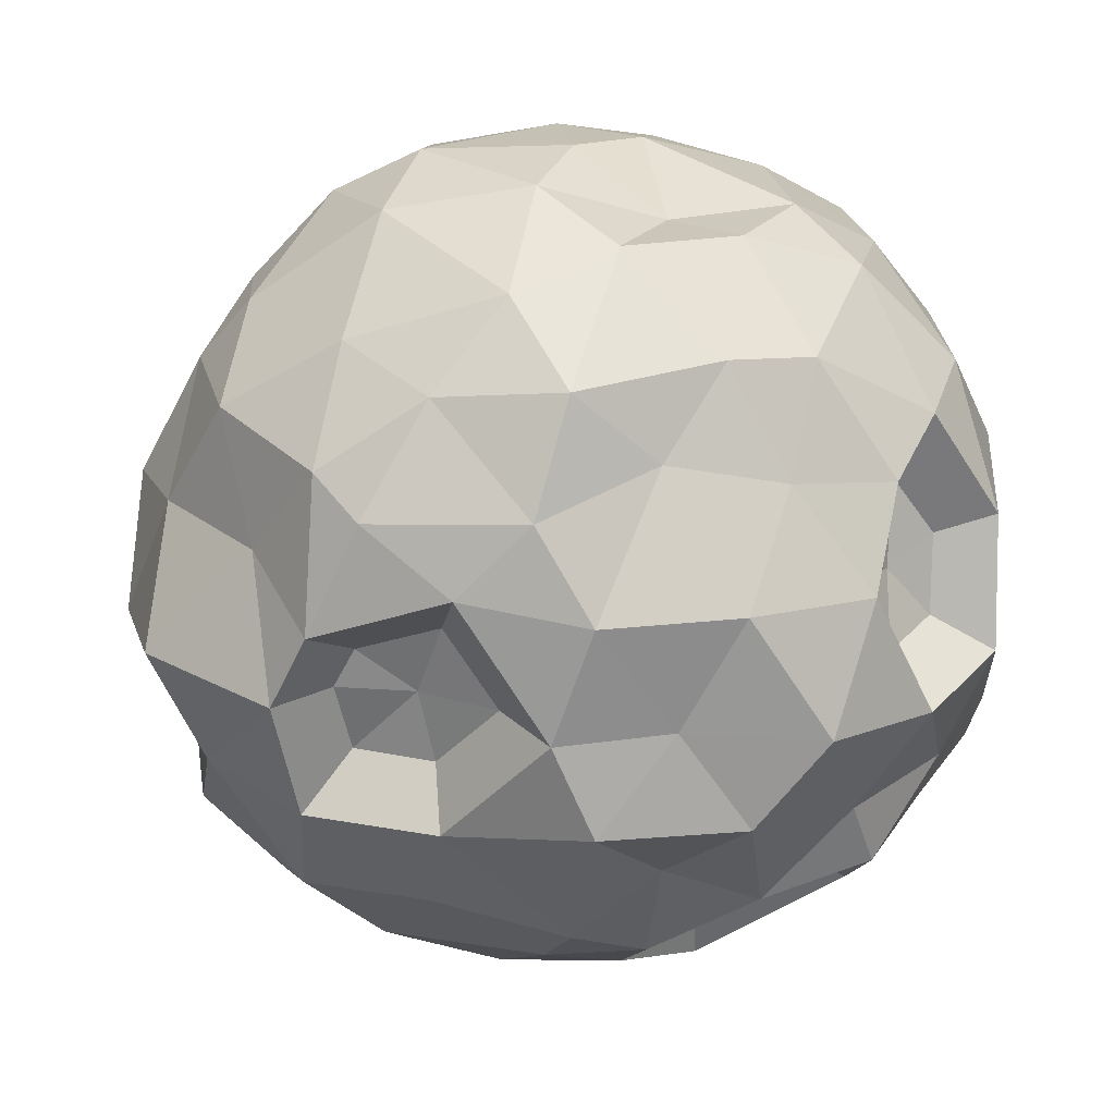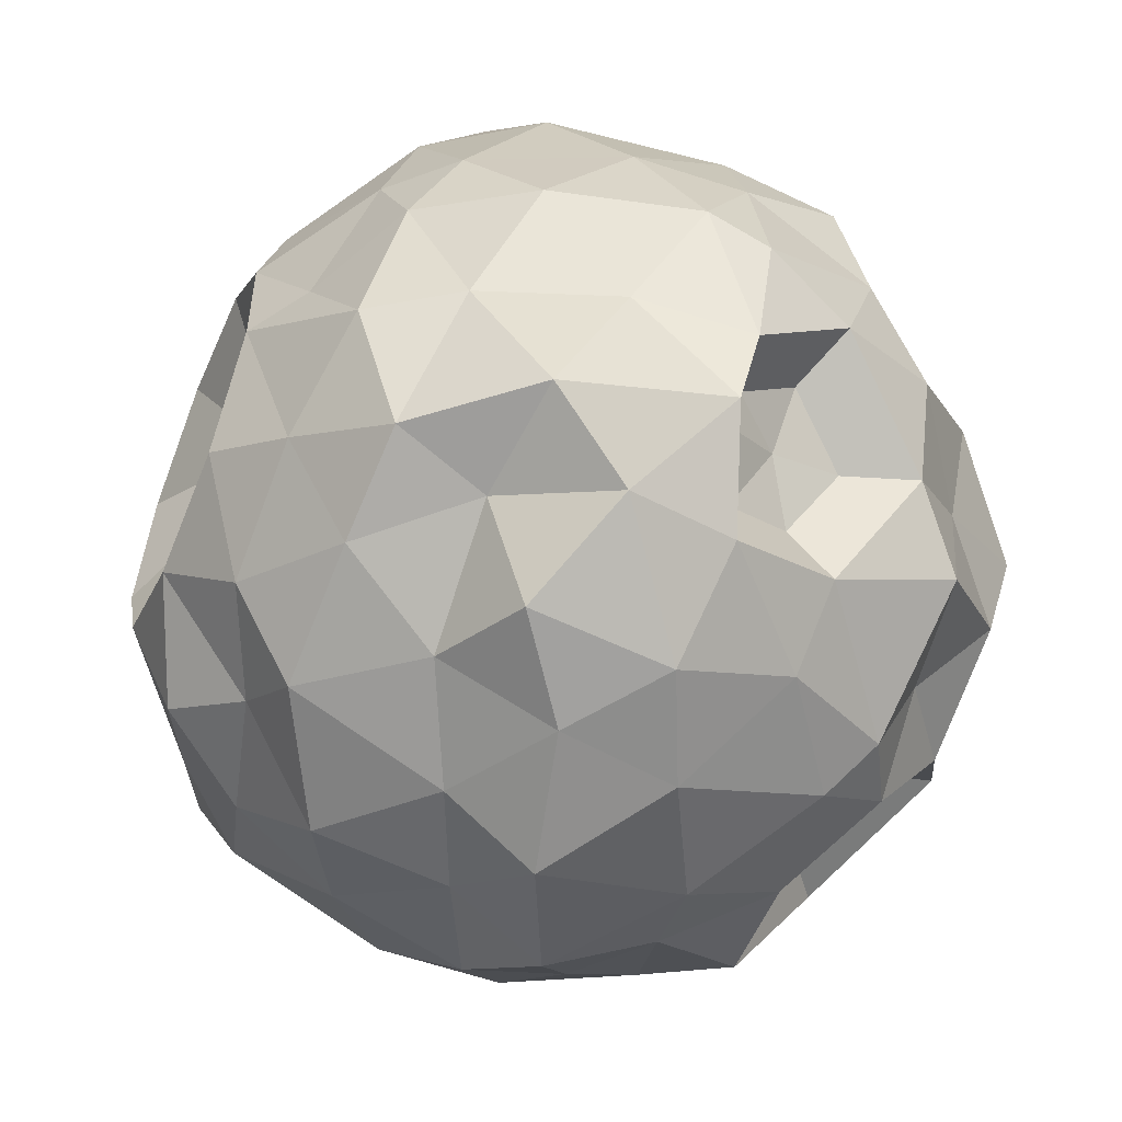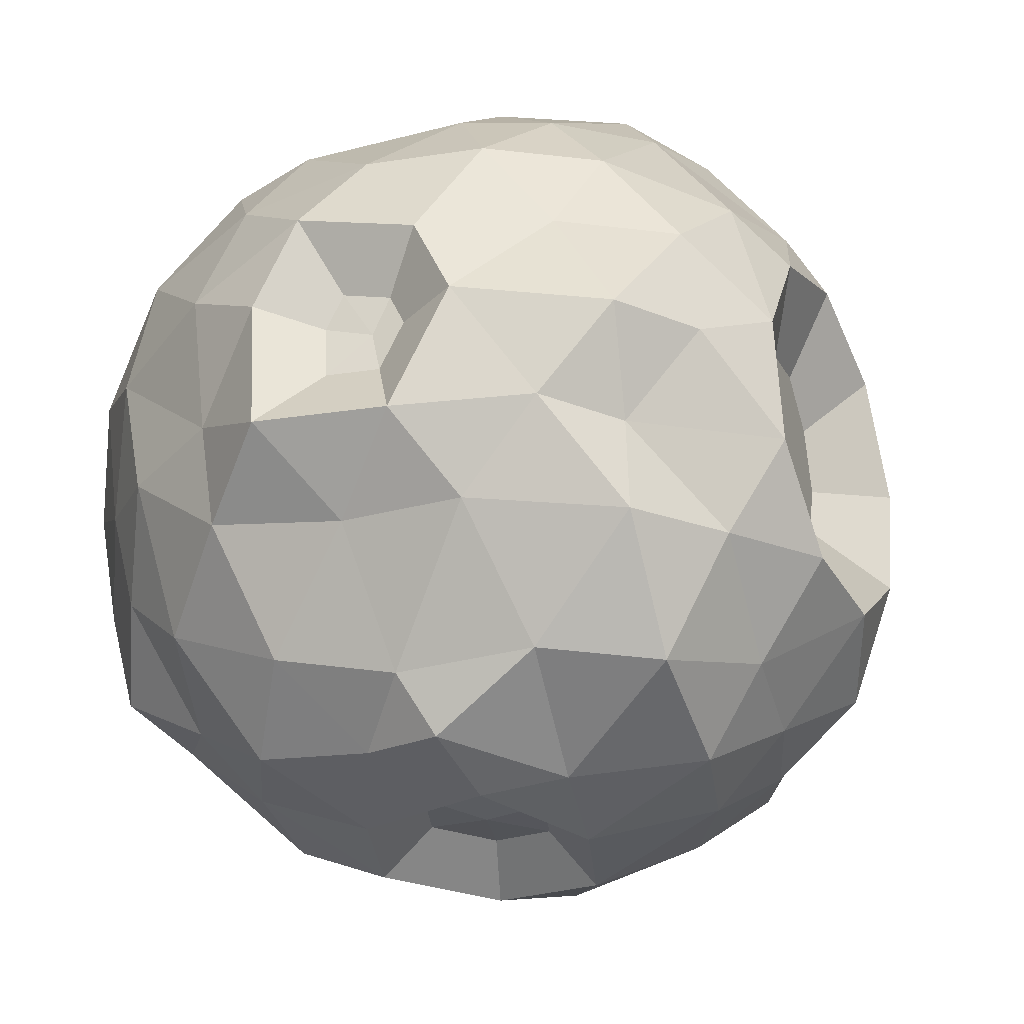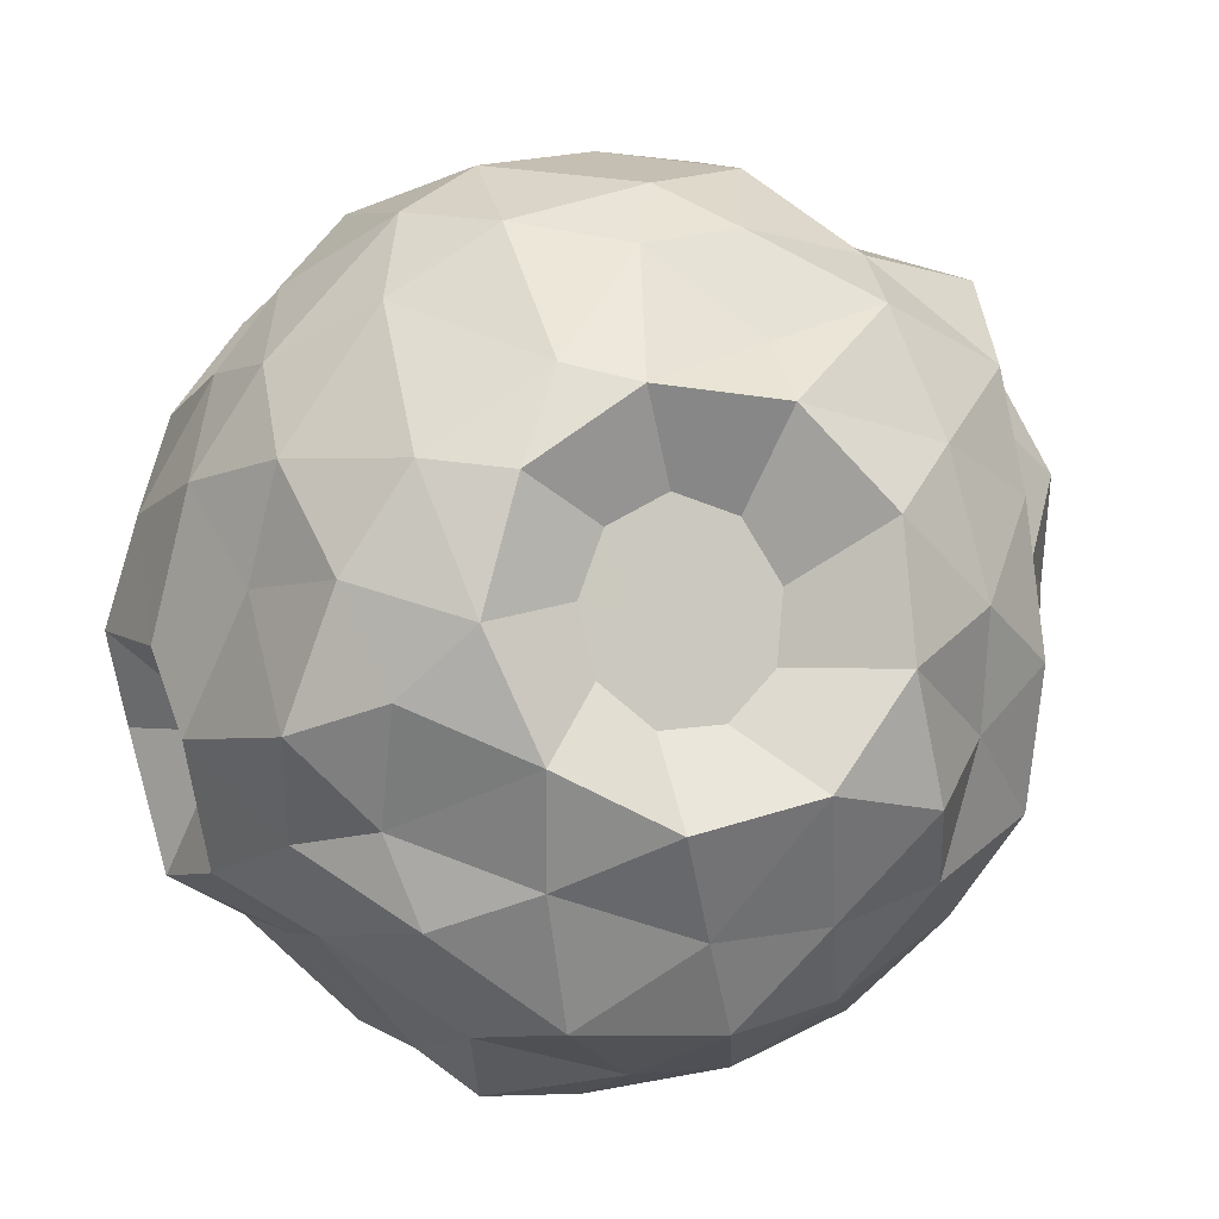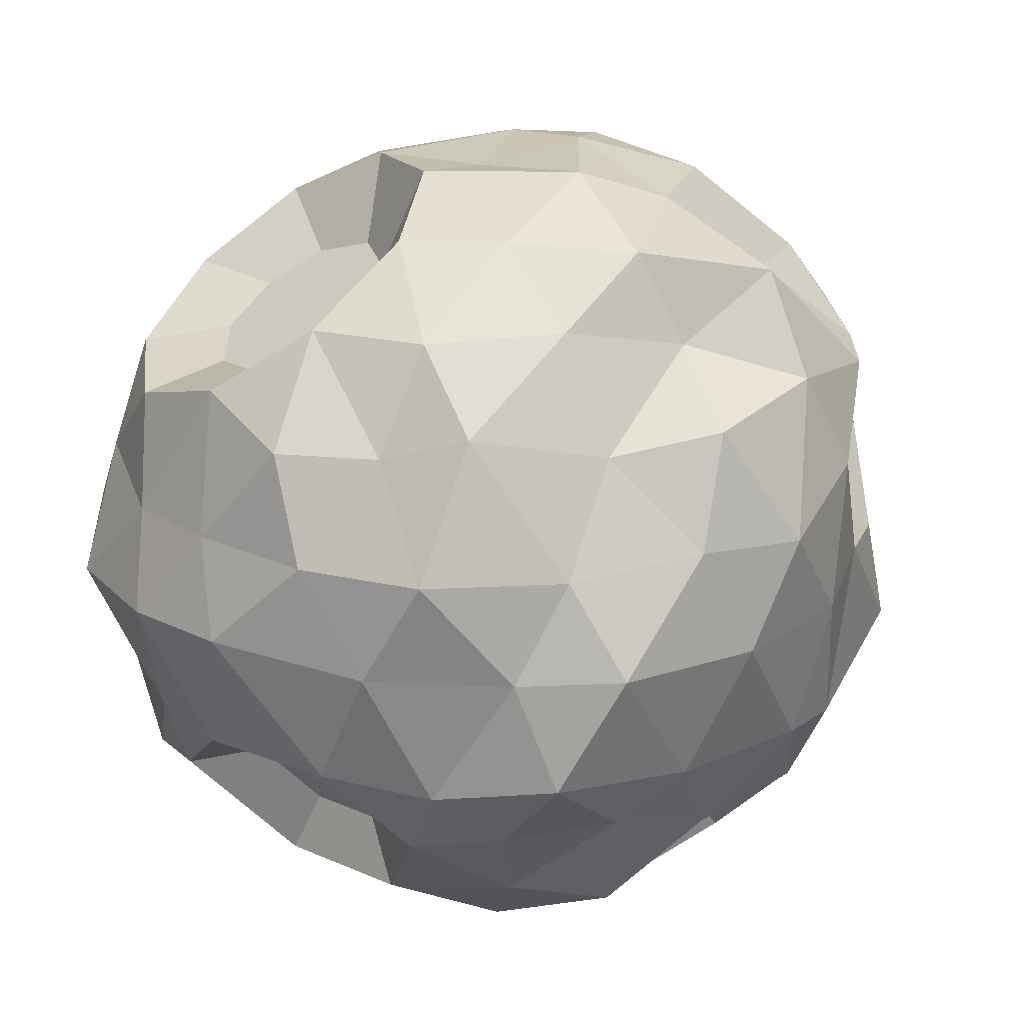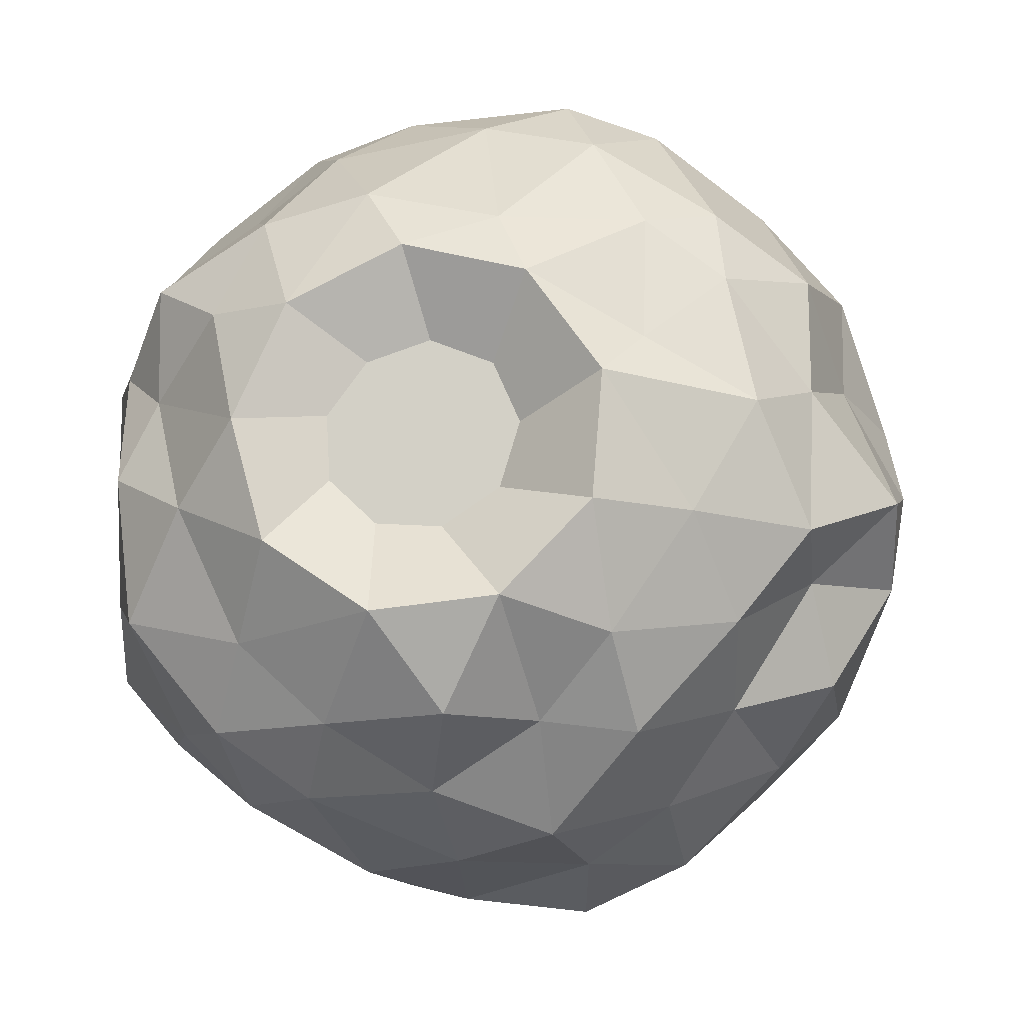
<metadata>
{"format":"obj","ext":"obj","renderer":"f3d","projection":"perspective","resolution":1024,"background":"white","views":[{"elev":26.1,"azim":-17.3,"up":"+Y"},{"elev":-19.2,"azim":-76.5,"up":"+Y"},{"elev":3.8,"azim":143.7,"up":"+Y"},{"elev":-62.7,"azim":-140.4,"up":"+Z"},{"elev":-39.8,"azim":-112.5,"up":"+Y"},{"elev":0.4,"azim":-138.8,"up":"+Y"}]}
</metadata>
<code>
o Moon_Icosphere.001
v -0.003747 -0.2671 0.003145
v -0.2624 -0.1147 0.04229
v -0.147 -0.1234 -0.2096
v 0.1778 -0.1206 -0.1836
v 0.2389 -0.1281 0.09179
v -0.02145 -0.1036 0.2275
v -0.2189 0.1096 -0.1028
v 0.02156 0.1263 -0.2448
v 0.2288 0.1404 -0.05519
v 0.1253 0.124 0.2113
v -0.1866 0.1228 0.1717
v -0.005003 0.2741 -1.5e-05
v -0.1084 -0.1763 -0.1777
v -0.08123 -0.2284 -0.1239
v -0.02856 -0.2663 -0.05654
v -0.08114 -0.2773 0.007107
v -0.1562 -0.2395 0.02143
v -0.2139 -0.1725 0.04928
v -0.2276 -0.1282 -0.01957
v -0.2189 -0.1373 -0.1087
v -0.174 -0.13 -0.1502
v -0.07243 -0.1523 0.2102
v -0.1524 -0.1317 0.1743
v -0.2157 -0.1422 0.1169
v -0.03625 -0.2565 0.06772
v -0.01669 -0.2252 0.1399
v -0.0223 -0.1742 0.2046
v 0.1367 -0.1626 -0.1725
v 0.03098 -0.2637 -0.04836
v -0.06419 -0.133 -0.2298
v 0.0147 -0.1422 -0.2483
v 0.09303 -0.1512 -0.2052
v 0.1869 -0.1671 0.09945
v 0.1268 -0.2357 0.0516
v 0.06414 -0.256 0.03388
v 0.1922 -0.1363 -0.1296
v 0.2306 -0.1454 -0.06476
v 0.2247 -0.1403 0.02096
v 0.1799 -0.1334 0.1483
v 0.1178 -0.1262 0.2206
v 0.04099 -0.1334 0.231
v -0.2191 0.05323 0.1689
v -0.2398 0.007238 0.1607
v -0.2682 -0.05351 0.1021
v -0.07423 -0.05394 0.261
v -0.09591 0.00301 0.2452
v -0.1428 0.08608 0.211
v -0.2177 0.08812 -0.1426
v -0.2249 0.009027 -0.1605
v -0.1858 -0.04938 -0.2016
v -0.2608 -0.04713 0.01928
v -0.2916 -0.0112 -0.02546
v -0.2717 0.06979 -0.0555
v 0.07795 0.07073 -0.2416
v 0.0923 0.01981 -0.2643
v 0.1351 -0.06497 -0.2261
v -0.1187 -0.05976 -0.2466
v -0.05511 -0.01727 -0.2745
v -0.0247 0.05821 -0.2722
v 0.2505 0.06389 -0.02917
v 0.2629 0.02442 0.03397
v 0.2551 -0.05601 0.05919
v 0.1941 -0.08243 -0.1638
v 0.2128 0.009218 -0.1329
v 0.2572 0.06985 -0.1011
v 0.09901 0.07036 0.2483
v 0.06223 -0.000489 0.2811
v 0.01774 -0.05711 0.2722
v 0.2271 -0.07341 0.1371
v 0.2068 -0.01038 0.1899
v -0.2042 0.1423 0.1373
v -0.2389 0.1501 0.0463
v -0.2344 0.1486 -0.03828
v -0.1677 0.1509 -0.1562
v -0.09818 0.168 -0.195
v -0.0417 0.1314 -0.2408
v 0.08246 0.1442 -0.2359
v 0.1562 0.1525 -0.1671
v 0.2313 0.143 0.01278
v 0.2029 0.1538 0.1152
v 0.1685 0.1419 0.1634
v 0.05738 0.1329 0.2145
v -0.01775 0.1512 0.2059
v -0.09772 0.1314 0.2191
v -0.09374 0.2715 -0.02795
v -0.1422 0.2399 -0.05922
v -0.1928 0.186 -0.06855
v -0.1382 0.1852 0.1502
v -0.08413 0.2329 0.1272
v -0.0456 0.2702 0.05448
v 0.007051 0.2643 -0.07364
v 0.01465 0.2355 -0.1387
v 0.009264 0.1859 -0.2111
v 0.04867 0.2654 -0.02773
v 0.135 0.2335 -0.04337
v 0.1951 0.1952 -0.05532
v 0.03372 0.2432 0.06272
v 0.0647 0.2457 0.1085
v 0.08443 0.1943 0.1794
v -0.01361 0.2499 0.1151
v -0.06835 0.1969 0.1936
v 0.02941 0.1996 0.1811
v 0.118 0.2424 0.05604
v 0.1439 0.2161 0.1016
v 0.1829 0.2023 0.02943
v 0.07834 0.2434 -0.09398
v 0.151 0.1912 -0.1214
v 0.07021 0.1947 -0.1592
v -0.07172 0.254 -0.0863
v -0.05692 0.2034 -0.1831
v -0.1375 0.1864 -0.1479
v -0.1312 0.2527 0.02147
v -0.2068 0.1925 -0.01202
v -0.1728 0.1999 0.08642
v -0.07081 0.07577 0.2482
v -0.02292 0.005474 0.2553
v 0.01599 0.07639 0.261
v 0.2145 0.07006 0.1647
v 0.2451 -0.001609 0.09954
v 0.2426 0.08746 0.08671
v 0.2019 0.08009 -0.1671
v 0.169 0.02535 -0.1978
v 0.1303 0.08783 -0.2217
v -0.2673 0.07676 0.009594
v -0.2961 0.004564 0.06613
v -0.2333 0.07869 0.09655
v 0.1395 -0.01227 0.2467
v 0.09991 -0.08094 0.2294
v 0.1688 -0.07298 0.1981
v 0.2618 0.004466 -0.05994
v 0.2608 -0.07064 -0.009017
v 0.2399 -0.07787 -0.09801
v 0.0225 0.002109 -0.2741
v 0.07093 -0.0726 -0.2734
v -0.01758 -0.08317 -0.2595
v -0.256 0.001084 -0.1007
v -0.2239 -0.07332 -0.1412
v -0.2622 -0.06849 -0.06259
v -0.2228 -0.07137 0.1538
v -0.1495 -0.07366 0.1979
v 0.04919 -0.2569 0.09953
v 0.1391 -0.1948 0.1337
v 0.178 -0.1897 0.02124
v 0.115 -0.2402 -0.03133
v 0.1638 -0.1938 -0.08522
v 0.05686 -0.1982 -0.1794
v 0.003902 -0.2443 -0.1198
v -0.02773 -0.1844 -0.2076
v -0.07978 -0.1836 0.1779
v -0.1629 -0.1954 0.1065
v -0.08344 -0.2396 0.09549
v -0.154 -0.2059 -0.1144
v -0.1214 -0.2358 -0.03865
v -0.1796 -0.1938 -0.02645
v 0.1383 0.04857 0.1738
v 0.1196 0.09113 0.1853
v 0.1466 0.1002 0.1562
v 0.004713 -0.1859 0.1329
v 0.000208 -0.1555 0.1718
v 0.1034 -0.1627 -0.1321
v 0.07906 -0.195 -0.09882
v 0.04579 -0.218 -0.06383
v 0.08302 -0.1277 0.1805
v 0.03785 -0.1315 0.1872
v -0.1863 0.03309 0.1512
v -0.1987 0.007447 0.1463
v -0.1122 0.00414 0.1971
v -0.1404 0.05212 0.1766
v -0.1552 0.05668 -0.1474
v -0.1505 0.01555 -0.1612
v -0.1252 -0.009063 -0.1871
v -0.09223 -0.007267 -0.2124
v -0.06574 0.01957 -0.2265
v -0.05882 0.06035 -0.2219
v 0.1047 0.05889 0.2069
v 0.1697 0.01095 0.1713
v -0.1372 0.09373 -0.1524
v -0.1039 0.1083 -0.1748
v -0.07422 0.09419 -0.2015
v 0.1762 0.0584 0.1553
v -0.08868 0.06953 -0.1963
v -0.1296 0.05805 -0.1671
v -0.1001 0.02757 -0.1977
v 0.1289 0.009315 0.2059
v -0.1524 0.006085 0.1638
v -0.1877 -0.03737 0.143
v -0.1438 -0.03984 0.1693
v 0.03703 -0.1572 0.1498
v 0.04335 -0.2045 0.1091
v 0.09507 -0.168 0.1295
v 0.09198 -0.2052 -0.0544
v 0.1183 -0.18 -0.08389
v 0.05972 -0.1822 -0.1359
v 0.03083 -0.2073 -0.1033
v 0.2019 0.09759 -0.09933
v 0.1906 0.1258 -0.081
v 0.1737 0.1228 -0.1086
v 0.1772 0.1477 -0.08105
v 0.1616 0.1306 -0.1257
v 0.1595 0.1461 -0.1074
v 0.1799 0.1017 -0.1257
f 1 16 15
f 2 18 24
f 1 15 29
f 1 29 35
f 1 35 25
f 2 24 44
f 3 21 50
f 4 32 56
f 5 38 62
f 6 41 68
f 2 44 51
f 3 50 57
f 4 56 63
f 5 62 69
f 6 68 45
f 7 73 87
f 8 76 93
f 107 96 198 200
f 10 81 99
f 11 84 88
f 90 97 12
f 89 100 90
f 88 101 89
f 90 100 97
f 100 98 97
f 89 101 100
f 101 102 100
f 100 102 98
f 102 99 98
f 88 84 101
f 84 83 101
f 101 83 102
f 83 82 102
f 102 82 99
f 82 10 99
f 97 94 12
f 98 103 97
f 99 104 98
f 97 103 94
f 103 95 94
f 98 104 103
f 104 105 103
f 103 105 95
f 105 96 95
f 99 81 104
f 81 80 104
f 104 80 105
f 80 79 105
f 105 79 96
f 79 9 96
f 94 91 12
f 95 106 94
f 96 107 95
f 94 106 91
f 106 92 91
f 95 107 106
f 107 108 106
f 106 108 92
f 108 93 92
f 65 121 201 195
f 9 65 195 196
f 107 78 108
f 78 77 108
f 108 77 93
f 77 8 93
f 91 85 12
f 92 109 91
f 93 110 92
f 91 109 85
f 109 86 85
f 92 110 109
f 110 111 109
f 109 111 86
f 111 87 86
f 93 76 110
f 76 75 110
f 110 75 111
f 75 74 111
f 111 74 87
f 74 7 87
f 85 90 12
f 86 112 85
f 87 113 86
f 85 112 90
f 112 89 90
f 86 113 112
f 113 114 112
f 112 114 89
f 114 88 89
f 87 73 113
f 73 72 113
f 113 72 114
f 72 71 114
f 114 71 88
f 71 11 88
f 47 84 11
f 46 115 47
f 45 116 46
f 47 115 84
f 115 83 84
f 46 116 115
f 116 117 115
f 115 117 83
f 117 82 83
f 45 68 116
f 68 67 116
f 116 67 117
f 67 66 117
f 117 66 82
f 66 10 82
f 69 119 70
f 118 80 81
f 70 119 118
f 119 120 118
f 118 120 80
f 120 79 80
f 69 62 119
f 62 61 119
f 119 61 120
f 61 60 120
f 120 60 79
f 60 9 79
f 121 78 199 201
f 64 121 65
f 63 122 64
f 78 107 200 199
f 96 9 196 198
f 64 122 121
f 122 123 121
f 121 123 78
f 123 77 78
f 63 56 122
f 56 55 122
f 122 55 123
f 55 54 123
f 123 54 77
f 54 8 77
f 59 76 8
f 81 10 156 157
f 76 59 174 179
f 26 141 189 158
f 58 57 172 173
f 28 145 192 160
f 57 50 171 172
f 140 46 167 187
f 42 43 166 165
f 118 81 157 180
f 141 142 190 189
f 127 70 176 184
f 147 146 193 194
f 48 7 74
f 53 73 7
f 52 124 53
f 51 125 52
f 53 124 73
f 124 72 73
f 52 125 124
f 125 126 124
f 124 126 72
f 126 71 72
f 51 44 125
f 44 43 125
f 125 43 126
f 43 42 126
f 126 42 71
f 42 11 71
f 144 29 162 191
f 67 127 66
f 68 128 67
f 40 41 164 163
f 43 139 186 166
f 67 128 127
f 128 129 127
f 127 129 70
f 129 69 70
f 68 41 128
f 41 40 128
f 128 40 129
f 40 39 129
f 129 39 69
f 39 5 69
f 60 65 9
f 61 130 60
f 62 131 61
f 60 130 65
f 130 64 65
f 61 131 130
f 131 132 130
f 130 132 64
f 132 63 64
f 62 38 131
f 38 37 131
f 131 37 132
f 37 36 132
f 132 36 63
f 36 4 63
f 54 59 8
f 55 133 54
f 56 134 55
f 54 133 59
f 133 58 59
f 55 134 133
f 134 135 133
f 133 135 58
f 135 57 58
f 56 32 134
f 32 31 134
f 134 31 135
f 31 30 135
f 135 30 57
f 30 3 57
f 48 53 7
f 49 136 48
f 50 137 49
f 48 136 53
f 136 52 53
f 49 137 136
f 137 138 136
f 136 138 52
f 138 51 52
f 50 21 137
f 21 20 137
f 137 20 138
f 20 19 138
f 138 19 51
f 19 2 51
f 42 47 11
f 27 26 158 159
f 44 139 43
f 10 66 175 156
f 146 28 160 193
f 70 118 180 176
f 139 140 187 186
f 41 27 159 164
f 140 45 46
f 44 24 139
f 24 23 139
f 139 23 140
f 23 22 140
f 140 22 45
f 22 6 45
f 27 41 6
f 75 76 179 178
f 25 141 26
f 29 147 194 162
f 50 49 170 171
f 74 75 178 177
f 49 48 169 170
f 48 74 177 169
f 142 39 40
f 25 35 141
f 35 34 141
f 141 34 142
f 34 33 142
f 142 33 39
f 33 5 39
f 33 38 5
f 34 143 33
f 35 144 34
f 33 143 38
f 143 37 38
f 34 144 143
f 144 145 143
f 143 145 37
f 145 36 37
f 35 29 144
f 142 40 163 190
f 46 47 168 167
f 66 127 184 175
f 145 28 36
f 28 4 36
f 28 32 4
f 145 144 191 192
f 47 42 165 168
f 28 146 32
f 146 31 32
f 59 58 173 174
f 147 148 146
f 146 148 31
f 148 30 31
f 29 15 147
f 15 14 147
f 147 14 148
f 14 13 148
f 148 13 30
f 13 3 30
f 22 27 6
f 23 149 22
f 24 150 23
f 22 149 27
f 149 26 27
f 23 150 149
f 150 151 149
f 149 151 26
f 151 25 26
f 24 18 150
f 18 17 150
f 150 17 151
f 17 16 151
f 151 16 25
f 16 1 25
f 13 21 3
f 14 152 13
f 15 153 14
f 13 152 21
f 152 20 21
f 14 153 152
f 153 154 152
f 152 154 20
f 154 19 20
f 15 16 153
f 16 17 153
f 153 17 154
f 17 18 154
f 154 18 19
f 18 2 19
f 155 157 156
f 176 180 155
f 155 180 157
f 173 181 174
f 172 183 173
f 174 181 179
f 181 178 179
f 173 183 181
f 183 182 181
f 181 182 178
f 182 177 178
f 172 171 183
f 171 170 183
f 183 170 182
f 170 169 182
f 182 169 177
f 175 155 156
f 175 184 155
f 184 176 155
f 166 185 165
f 165 185 168
f 185 167 168
f 166 186 185
f 186 187 185
f 185 187 167
f 158 188 159
f 159 188 164
f 188 163 164
f 158 189 188
f 189 190 188
f 188 190 163
f 162 161 191
f 191 161 192
f 161 160 192
f 161 193 160
f 162 194 161
f 161 194 193
f 196 197 198
f 198 197 200
f 197 199 200
f 195 197 196
f 195 201 197
f 201 199 197

</code>
